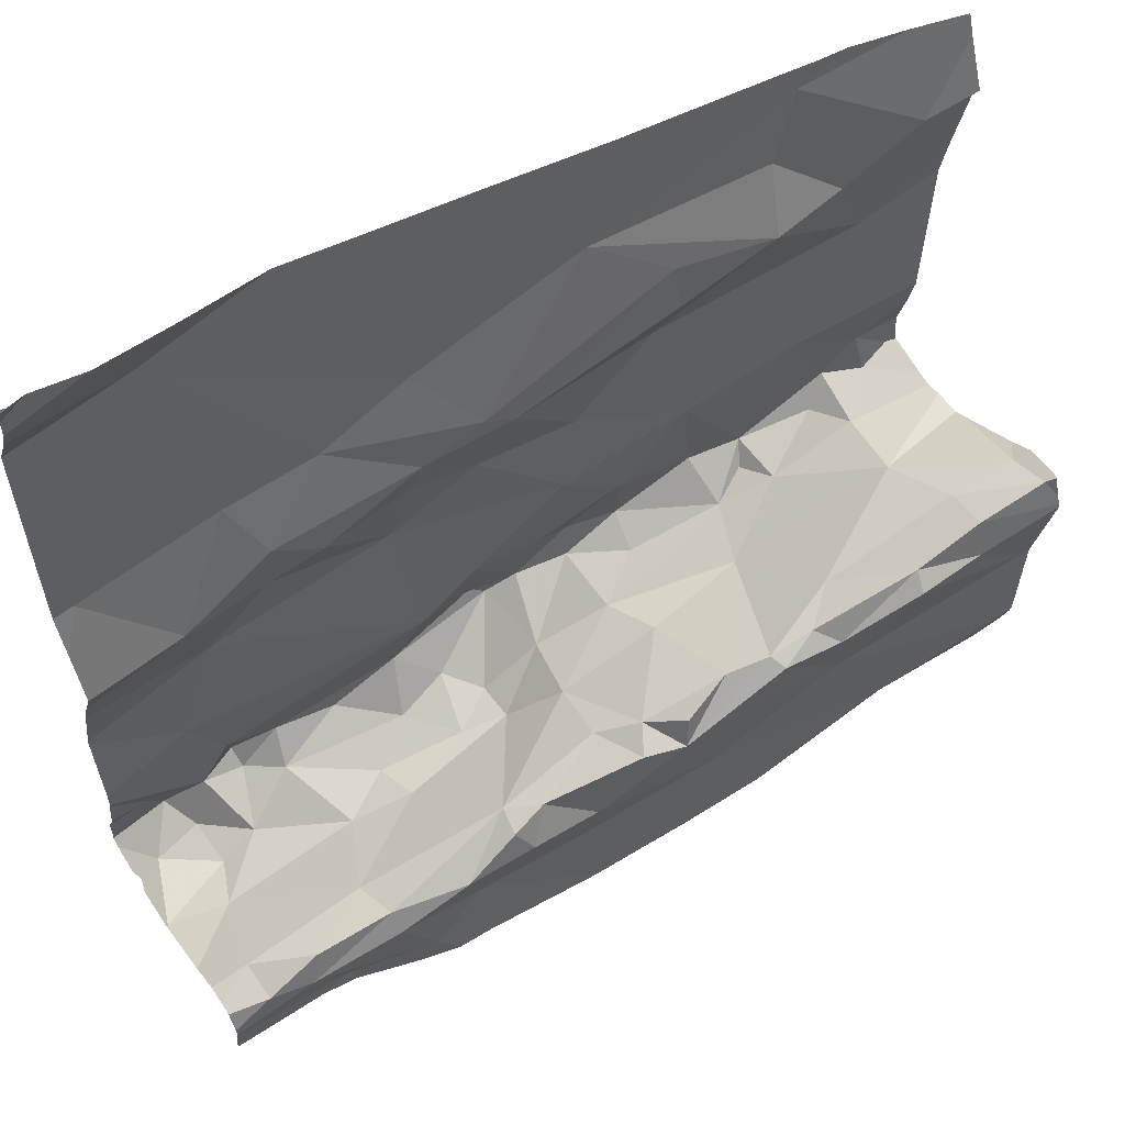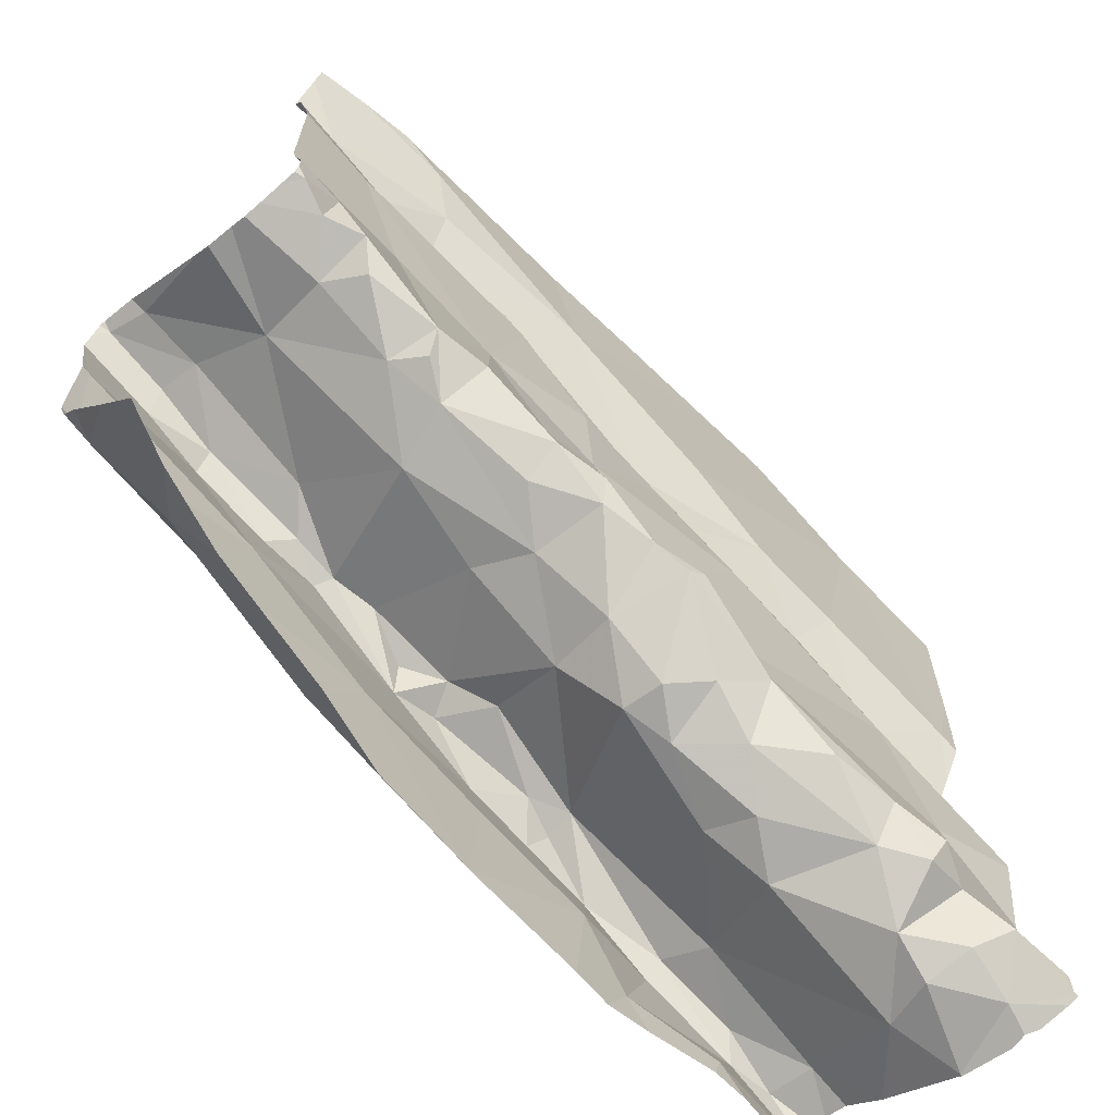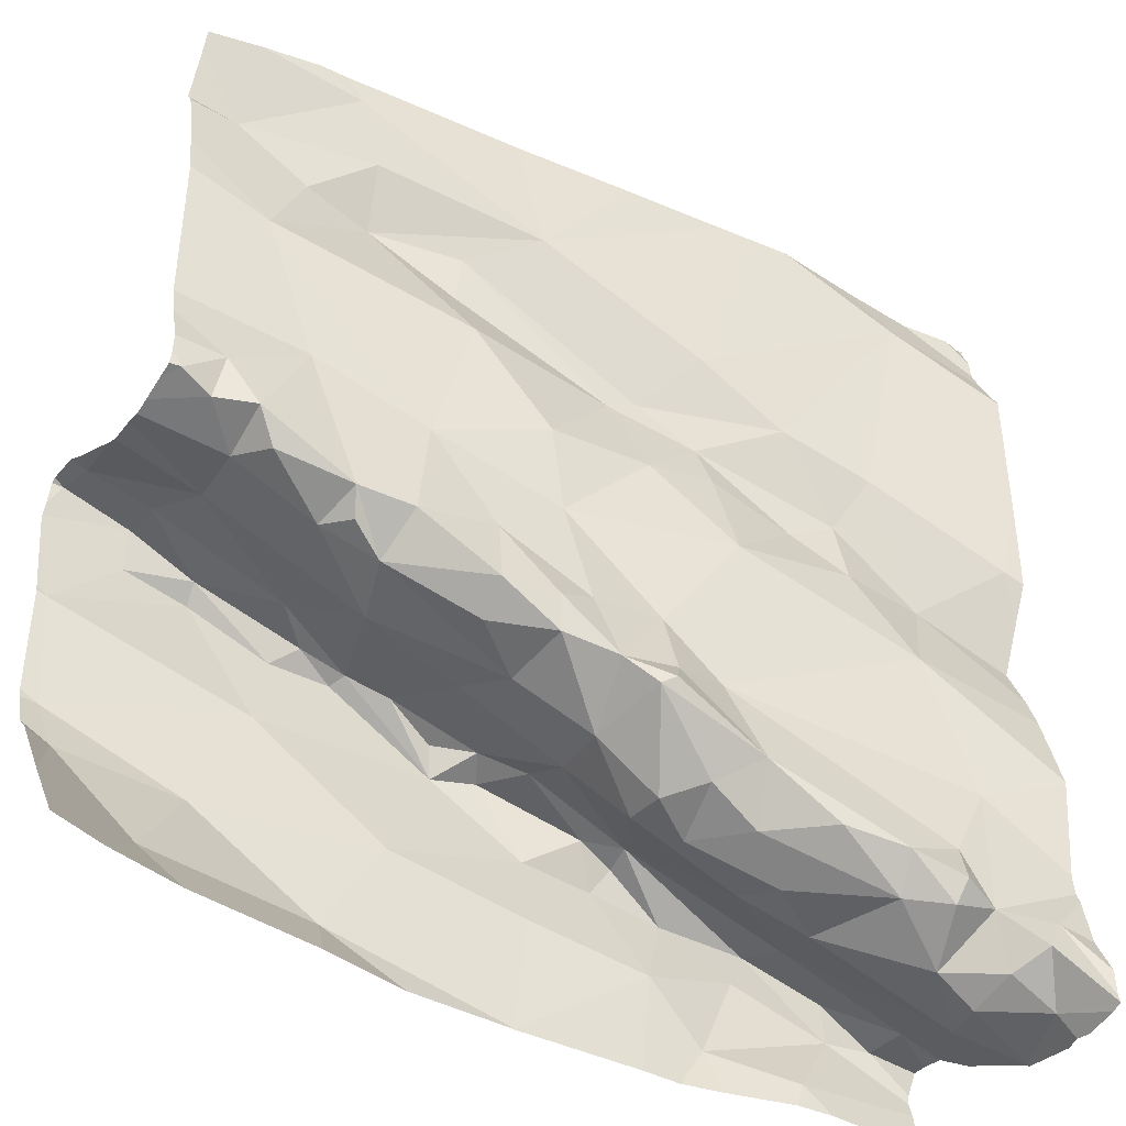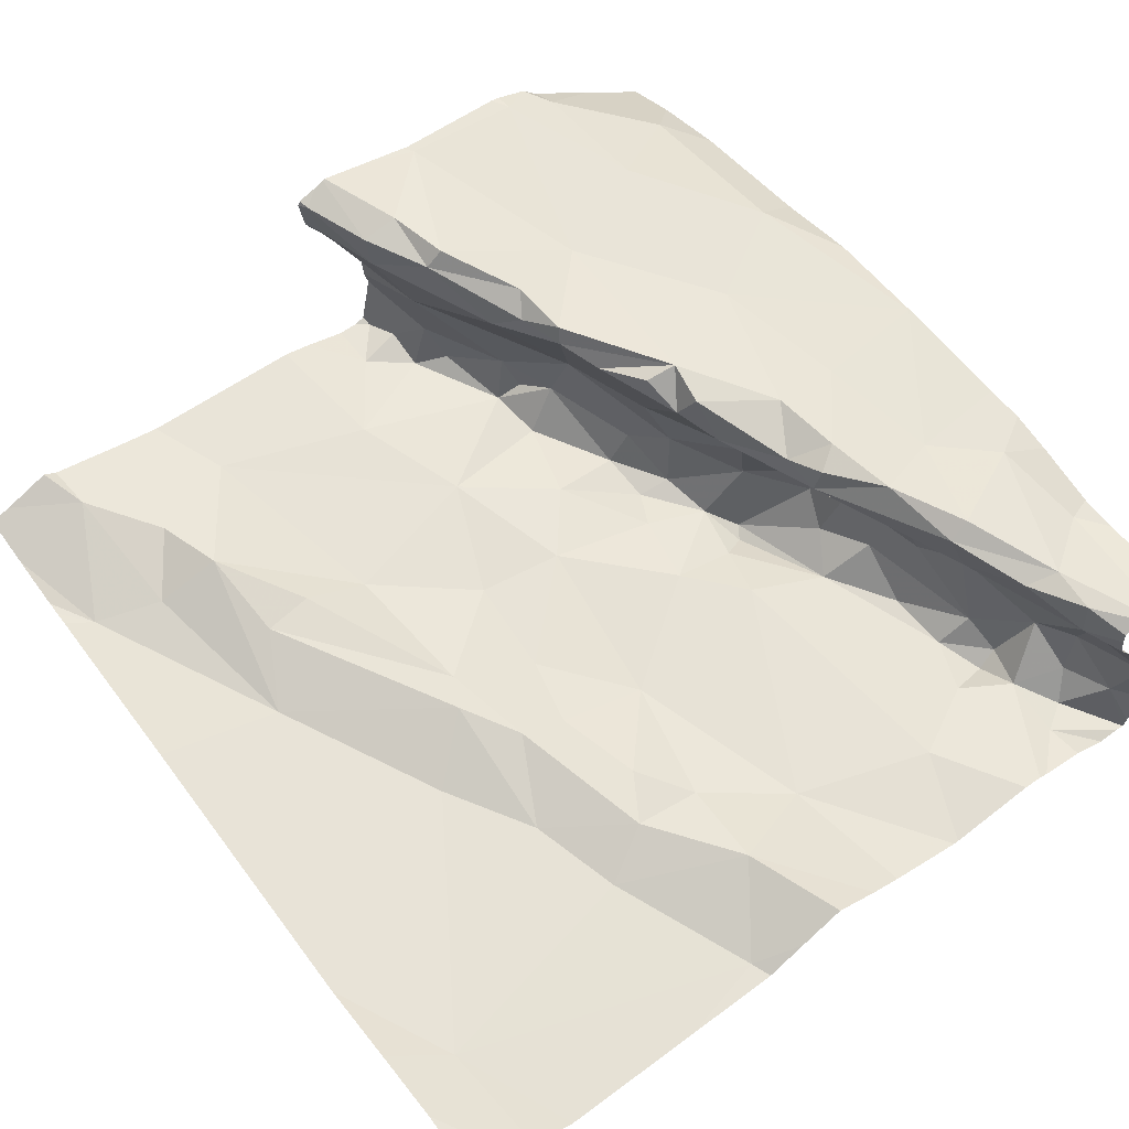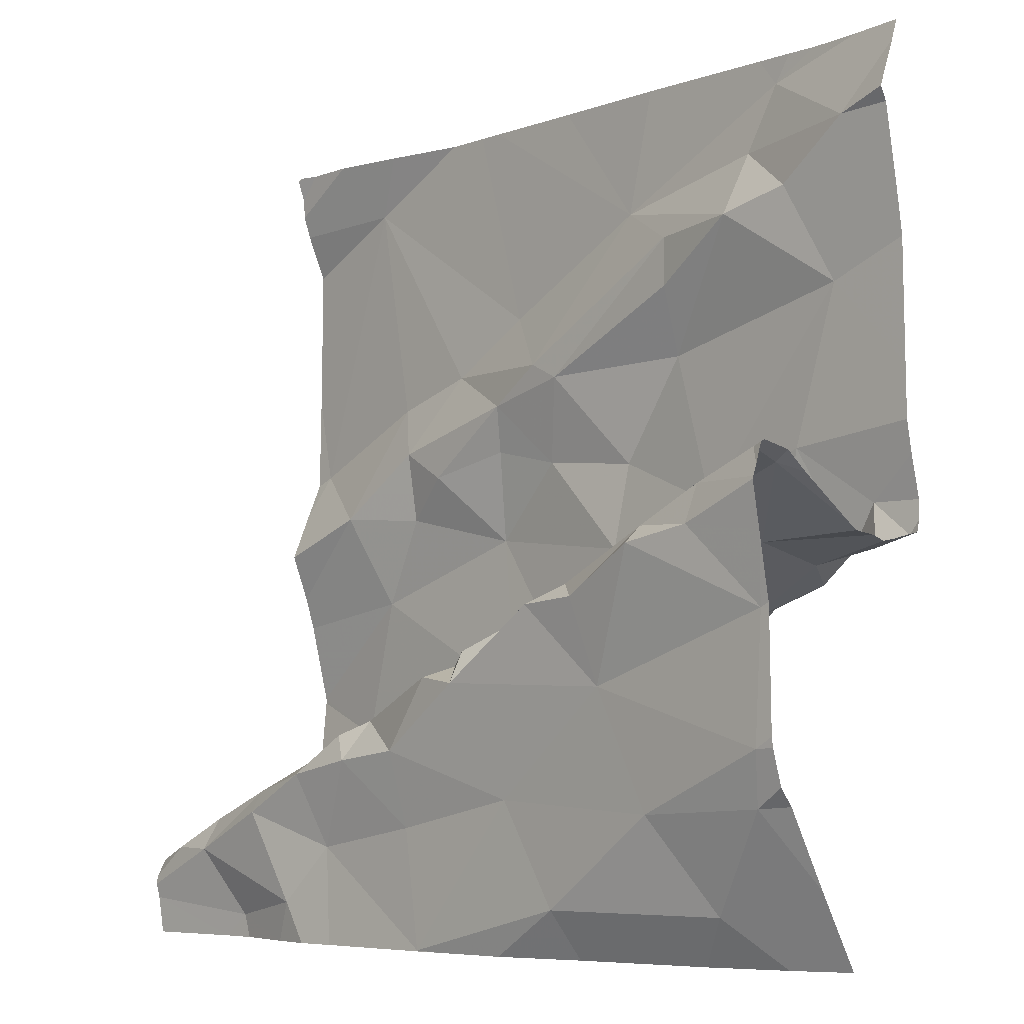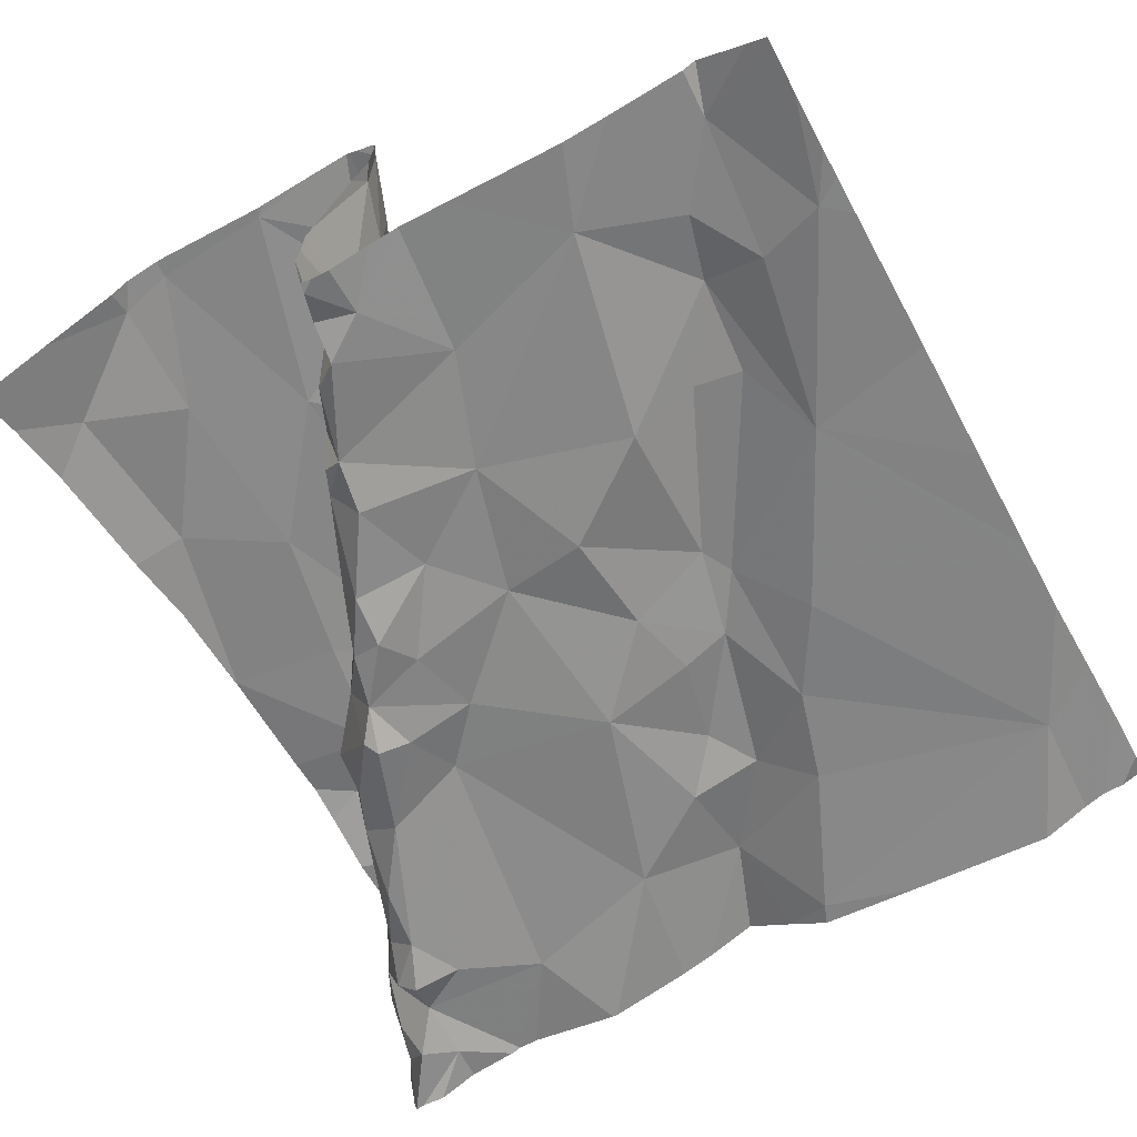
<metadata>
{"format":"obj","ext":"obj","renderer":"f3d","projection":"perspective","resolution":1024,"background":"white","views":[{"elev":58.0,"azim":-32.3,"up":"+Y"},{"elev":-67.9,"azim":129.9,"up":"+Y"},{"elev":-42.4,"azim":146.9,"up":"+Y"},{"elev":58.2,"azim":-127.3,"up":"+Z"},{"elev":-6.0,"azim":41.3,"up":"+Y"},{"elev":-56.2,"azim":118.6,"up":"+Z"}]}
</metadata>
<code>
v -39.09 265.3 503.3
v -39.4 265.3 503.3
v -38.45 265.3 503.4
v -39.38 264.4 503.2
v -39.41 264.4 503.3
v -39.34 264.4 503.2
v -39.32 264.4 503.2
v -39.36 264.4 503.4
v -39.3 264.5 503.5
v -39.36 264.4 503.5
v -39.37 264.4 503.2
v -38.45 265.1 503.3
v -38.45 264.5 503.5
v -39.24 265.3 503.3
v -38.45 264.4 503.5
v -39.26 264.7 503.2
v -39.06 264.8 503.3
v -39.03 264.6 503.3
v -39.23 264.5 503.5
v -39.07 264.6 503.5
v -39.22 264.5 503.5
v -39.18 264.4 503.4
v -39.12 264.5 503.4
v -39.14 264.9 503.3
v -39.2 264.8 503.3
v -39.2 264.9 503.3
v -39.21 264.5 503.5
v -39.17 264.4 503.5
v -39.31 264.4 503.5
v -39.13 264.5 503.5
v -39.04 265 503.3
v -39.04 264.9 503.3
v -39.12 265 503.3
v -39.39 264.9 503.2
v -39.23 265 503.3
v -39.3 264.8 503.3
v -38.45 264.8 503.3
v -39.08 264.5 503.3
v -39.13 264.4 503.3
v -39.21 264.4 503.3
v -39.13 264.5 503.2
v -39.2 264.5 503.2
v -39.31 264.6 503.2
v -39.26 264.5 503.2
v -39.25 264.4 503.2
v -39.3 264.4 503.2
v -38.45 264.8 503.3
v -39.28 265.2 503.2
v -39.03 265.1 503.3
v -38.45 264.9 503.3
v -38.45 264.8 503.4
v -39.25 264.4 503.2
v -39.06 264.5 503.2
v -39.26 264.4 503.5
v -39.32 264.4 503.3
v -39.34 264.4 503.3
v -39.27 264.4 503.3
v -38.45 264.5 503.6
v -38.45 264.9 503.3
v -38.45 264.8 503.3
v -38.45 264.8 503.3
v -39.05 264.5 503.5
v -39.07 264.6 503.5
v -38.45 264.9 503.3
v -39.14 265.3 503.3
v -39.1 264.4 503.5
v -38.84 265.2 503.3
v -38.68 264.6 503.6
v -38.46 264.7 503.6
v -38.47 264.6 503.6
v -38.61 264.8 503.6
v -39.4 264.3 503.5
v -38.51 264.3 503.5
v -38.76 265.1 503.3
v -38.66 265.1 503.4
v -38.6 264.9 503.3
v -38.54 265 503.3
v -38.96 264.3 503.5
v -38.59 265.1 503.4
v -38.51 265.2 503.4
v -39.41 264.3 503.3
v -39.41 264.3 503.2
v -38.81 265.3 503.3
v -39.41 264.3 503.5
v -38.96 264.9 503.3
v -38.87 264.8 503.3
v -38.65 264.7 503.3
v -38.69 264.7 503.3
v -38.64 264.7 503.3
v -38.47 264.8 503.3
v -39.3 264.3 503.5
v -38.5 264.8 503.3
v -38.51 264.8 503.3
v -39.03 264.6 503.5
v -38.98 264.6 503.5
v -39.4 264.3 503.2
v -39.1 264.3 503.5
v -39.41 264.3 503.3
v -38.49 264.5 503.6
v -38.93 264.3 503.5
v -38.9 264.6 503.3
v -38.84 264.6 503.3
v -38.85 264.6 503.3
v -38.96 264.3 503.5
v -38.99 264.5 503.3
v -39.02 264.5 503.3
v -38.94 264.6 503.2
v -38.79 264.7 503.3
v -38.79 264.6 503.3
v -38.63 265.3 503.3
v -38.97 264.6 503.3
v -38.7 264.7 503.3
v -38.88 264.7 503.3
v -38.79 264.6 503.3
v -38.77 265 503.3
v -39.03 264.5 503.3
v -38.54 264.8 503.3
v -38.57 264.7 503.3
v -38.56 264.4 503.5
v -38.45 264.3 503.4
v -38.65 265.2 503.3
v -38.98 264.5 503.4
v -38.92 264.5 503.3
v -38.97 264.7 503.3
v -38.95 264.6 503.2
v -38.72 264.8 503.3
v -38.63 264.7 503.4
v -38.82 264.5 503.5
v -38.88 264.6 503.6
v -38.94 265 503.3
v -38.85 264.9 503.3
v -38.84 264.6 503.3
v -38.76 265.1 503.3
v -38.75 264.3 503.5
v -38.55 264.7 503.4
v -38.97 265 503.3
v -38.7 264.7 503.6
v -38.61 264.8 503.6
v -38.95 264.6 503.5
v -38.93 264.6 503.5
v -38.62 264.5 503.6
v -38.76 264.4 503.5
v -39.14 264.3 503.5
v -39.38 265.3 503.3
v -38.83 264.6 503.4
v -38.93 264.6 503.4
v -38.54 264.8 503.6
v -38.54 264.8 503.6
v -39.06 265.3 503.3
v -38.57 265.3 503.3
v -38.96 264.3 503.5
v -38.47 264.8 503.6
v -38.97 264.5 503.5
v -38.72 264.6 503.4
v -38.56 264.8 503.4
v -38.84 264.3 503.5
v -38.47 264.8 503.5
v -38.82 264.7 503.5
v -38.91 264.6 503.5
v -38.77 264.7 503.5
v -38.76 264.7 503.6
v -38.54 264.8 503.5
v -38.6 264.3 503.5
v -38.72 264.7 503.6
v -38.68 264.7 503.5
v -38.87 264.7 503.5
v -39.26 264.3 503.5
v -39.19 264.3 503.5
v -38.61 265.3 503.3
v -39.41 264.4 503.3
v -39.41 264.4 503.2
v -39.41 264.5 503.2
v -39.41 265.3 503.3
v -39.41 264.9 503.2
v -39.41 264.9 503.2
v -39.41 264.4 503.5
v -39.41 264.4 503.5
v -39.41 264.4 503.2
v -39.41 264.4 503.2
v -39.41 264.3 503.2
v -39.41 264.9 503.2
v -39.41 265 503.2
v -39.41 265.2 503.2
v -39.41 265.2 503.2
v -39.41 265.3 503.3
v -39.41 265.2 503.3
v -39.41 264.8 503.3
v -39.41 264.7 503.2
v -39.41 264.8 503.2
v -39.41 264.6 503.2
v -39.41 264.5 503.2
v -39.41 264.5 503.2
v -39.41 264.4 503.3
v -39.41 264.4 503.4
v -39.41 264.4 503.2
v -39.41 264.4 503.3
v -39.41 264.4 503.4
v -39.41 264.4 503.5
v -39.41 264.4 503.5
v -39.41 264.4 503.5
v -39.41 264.6 503.2
v -38.94 265.3 503.3
v -38.45 265.2 503.4
v -38.45 264.7 503.6
v -38.45 264.8 503.6
v -38.45 264.8 503.6
v -38.45 264.8 503.6
v -38.45 264.8 503.6
v -38.45 264.8 503.6
v -38.45 264.8 503.4
v -38.45 264.8 503.4
v -38.45 264.6 503.6
v -38.45 264.8 503.4
v -38.45 265.2 503.4
v -38.45 265.1 503.3
v -38.45 264.7 503.6
v -38.45 264.8 503.4
v -38.45 264.8 503.5
v -38.45 264.8 503.5
v -38.45 264.6 503.6
v -38.45 264.8 503.6
v -38.45 264.7 503.6
v -38.65 265.3 503.3
v -38.46 265.3 503.3
v -38.45 265.3 503.3
v -39.41 265.3 503.3
v -38.51 265.3 503.3
v -39.3 265.3 503.3
v -38.59 265.3 503.3
v -39.35 265.3 503.3
v -39.32 265.3 503.3
f 5 4 96
f 7 6 4
f 9 8 10
f 211 155 210
f 210 157 219
f 17 16 18
f 20 19 21
f 23 22 19
f 25 24 26
f 28 27 29
f 27 30 21
f 32 31 24
f 26 24 31
f 33 26 31
f 35 34 36
f 17 32 24
f 17 24 25
f 39 38 40
f 40 41 42
f 18 43 44
f 46 45 44
f 35 26 33
f 48 49 1
f 35 33 48
f 209 152 206
f 45 52 42
f 36 16 25
f 26 36 25
f 40 42 52
f 18 16 43
f 53 18 42
f 17 25 16
f 29 54 28
f 23 39 22
f 44 45 42
f 6 11 178
f 4 6 179
f 55 4 5
f 56 55 5
f 7 57 46
f 6 7 46
f 208 152 209
f 186 183 228
f 55 7 4
f 44 43 46
f 7 55 57
f 46 57 52
f 36 34 174
f 188 36 189
f 207 147 205
f 57 40 52
f 46 52 45
f 191 43 192
f 56 5 193
f 56 57 55
f 46 11 6
f 206 148 147
f 10 29 9
f 26 35 36
f 56 8 19
f 9 19 8
f 30 62 63
f 57 56 22
f 30 20 21
f 168 54 167
f 205 69 204
f 204 69 216
f 8 56 194
f 203 80 214
f 22 39 40
f 40 57 22
f 56 19 22
f 177 8 198
f 21 29 27
f 29 10 176
f 30 27 66
f 20 30 63
f 54 29 199
f 28 66 27
f 9 29 21
f 21 19 9
f 53 42 41
f 33 49 48
f 38 53 41
f 41 40 38
f 44 42 18
f 43 16 190
f 182 48 184
f 34 35 48
f 172 46 191
f 91 200 72
f 20 23 19
f 69 68 70
f 71 68 69
f 67 74 75
f 59 76 50
f 80 79 77
f 85 17 86
f 88 87 89
f 90 92 51
f 50 93 64
f 63 62 94
f 62 95 94
f 17 85 32
f 102 101 103
f 106 105 107
f 109 108 102
f 106 53 38
f 31 32 85
f 18 53 111
f 88 112 109
f 101 102 113
f 109 103 114
f 88 89 112
f 77 75 115
f 106 116 105
f 76 89 117
f 118 117 89
f 120 119 73
f 75 79 121
f 105 122 123
f 123 107 105
f 124 113 86
f 17 124 86
f 53 106 107
f 107 101 125
f 102 103 109
f 107 125 53
f 125 111 53
f 86 108 126
f 89 127 118
f 112 108 109
f 126 108 112
f 112 89 126
f 129 128 68
f 130 85 131
f 132 88 114
f 79 80 121
f 75 133 115
f 231 186 228
f 74 133 75
f 89 76 126
f 110 121 80
f 130 131 115
f 117 118 135
f 135 92 117
f 92 93 117
f 92 90 93
f 122 116 23
f 130 136 31
f 224 3 225
f 67 121 110
f 131 85 86
f 131 126 115
f 85 130 31
f 49 33 136
f 137 71 138
f 230 185 186
f 139 94 140
f 1 67 149
f 142 141 128
f 132 114 103
f 108 86 113
f 61 90 47
f 163 142 134
f 145 132 146
f 33 31 136
f 126 131 86
f 109 114 88
f 122 105 116
f 123 132 103
f 206 147 207
f 66 28 143
f 141 68 128
f 224 80 3
f 83 67 223
f 153 62 66
f 135 118 127
f 95 153 128
f 127 88 154
f 127 87 88
f 117 93 76
f 123 101 107
f 141 142 119
f 155 157 210
f 23 20 122
f 89 87 127
f 146 132 123
f 146 123 122
f 158 154 145
f 66 151 153
f 151 66 97
f 146 139 159
f 159 158 145
f 153 151 128
f 95 62 153
f 70 99 58
f 51 135 213
f 68 141 70
f 214 77 215
f 49 136 67
f 67 136 74
f 229 110 150
f 75 77 79
f 136 130 74
f 126 76 77
f 161 160 129
f 99 70 141
f 68 161 129
f 62 30 66
f 148 152 162
f 156 151 100
f 146 122 20
f 159 139 140
f 20 63 94
f 20 94 139
f 139 146 20
f 95 140 94
f 228 183 14
f 152 157 162
f 155 162 157
f 213 155 217
f 165 164 138
f 137 138 164
f 155 135 127
f 154 165 155
f 152 148 206
f 160 158 129
f 129 166 159
f 68 137 161
f 160 165 154
f 160 164 165
f 160 154 158
f 155 165 162
f 140 129 159
f 161 164 160
f 138 162 165
f 129 140 95
f 137 164 161
f 137 68 71
f 158 159 166
f 166 129 158
f 138 148 162
f 227 110 224
f 218 152 221
f 69 70 220
f 147 148 138
f 71 147 138
f 147 69 205
f 69 147 71
f 226 173 2
f 141 119 99
f 75 121 67
f 115 126 77
f 38 116 106
f 111 124 18
f 113 102 108
f 125 101 111
f 124 111 101
f 124 101 113
f 67 110 223
f 72 200 84
f 133 74 130
f 38 39 116
f 18 124 17
f 223 110 169
f 103 101 123
f 88 132 154
f 159 145 146
f 23 116 39
f 169 110 229
f 154 132 145
f 130 115 133
f 128 129 95
f 142 128 151
f 155 127 154
f 150 110 227
f 96 180 82
f 170 5 98
f 3 80 203
f 171 11 172
f 73 119 163
f 12 77 59
f 172 11 46
f 81 170 98
f 174 34 175
f 15 99 119
f 175 34 181
f 176 10 177
f 110 80 224
f 177 10 8
f 98 5 96
f 178 11 195
f 179 6 178
f 149 67 202
f 180 4 179
f 181 34 182
f 96 4 180
f 202 67 83
f 182 34 48
f 47 90 37
f 183 48 14
f 184 48 183
f 37 90 60
f 2 185 144
f 104 151 97
f 78 151 104
f 230 186 231
f 187 36 174
f 58 99 13
f 188 16 36
f 13 99 15
f 189 36 187
f 190 16 188
f 61 93 90
f 191 46 43
f 144 185 230
f 64 93 61
f 192 43 201
f 100 151 78
f 193 5 196
f 194 56 193
f 156 142 151
f 60 90 51
f 195 11 171
f 196 5 170
f 51 92 135
f 197 8 194
f 198 8 197
f 50 76 93
f 199 29 176
f 200 54 199
f 97 66 143
f 59 77 76
f 201 43 190
f 14 48 65
f 134 142 156
f 212 70 58
f 65 48 1
f 213 135 155
f 214 80 77
f 163 119 142
f 91 54 200
f 215 77 12
f 1 49 67
f 216 69 222
f 167 54 91
f 217 155 211
f 218 157 152
f 219 157 218
f 168 28 54
f 220 70 212
f 2 173 185
f 221 152 208
f 222 69 220
f 143 28 168
f 120 15 119

</code>
